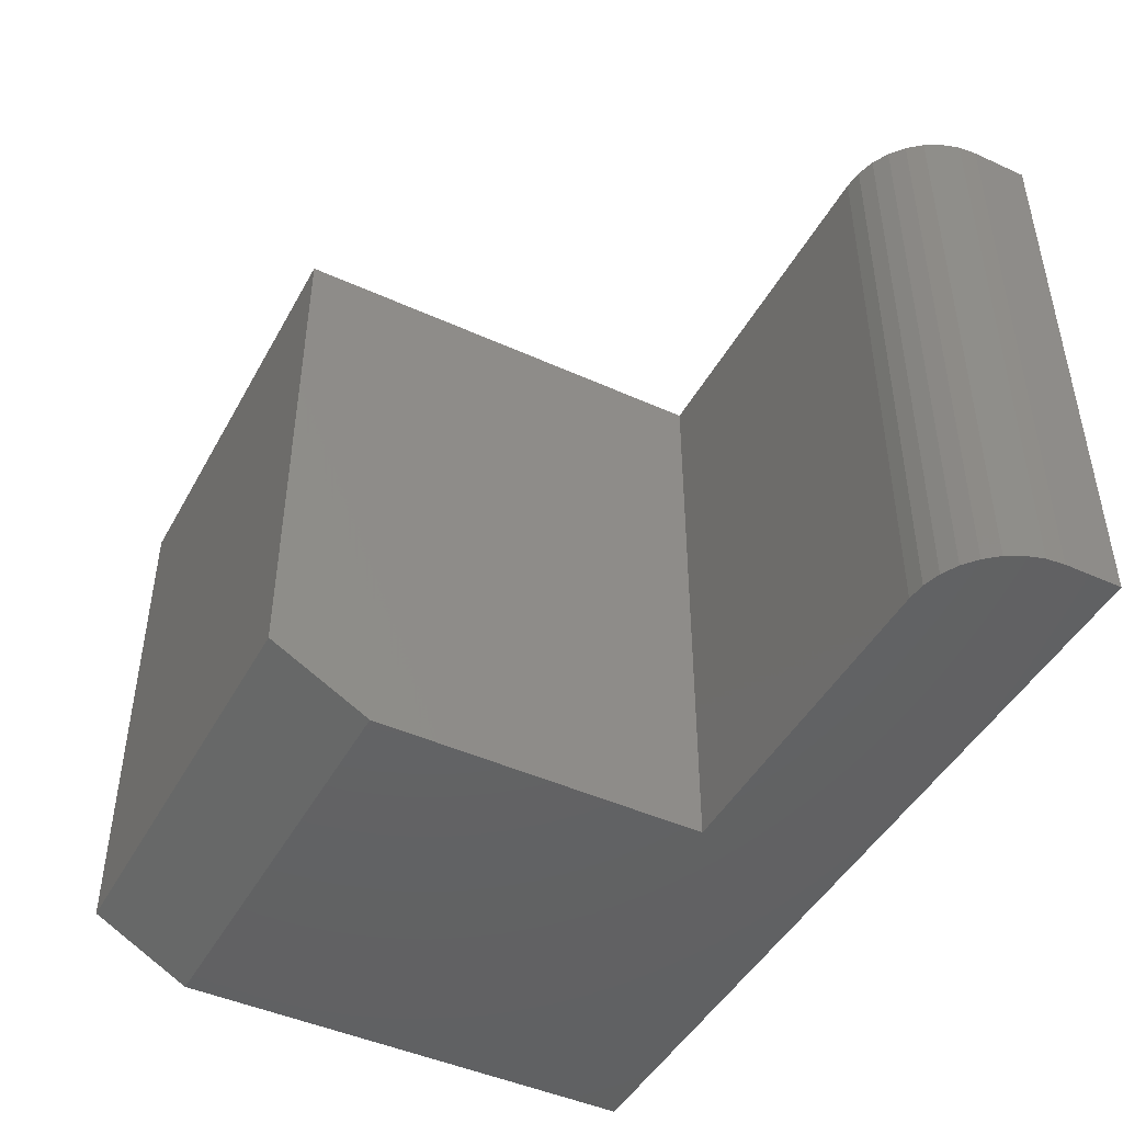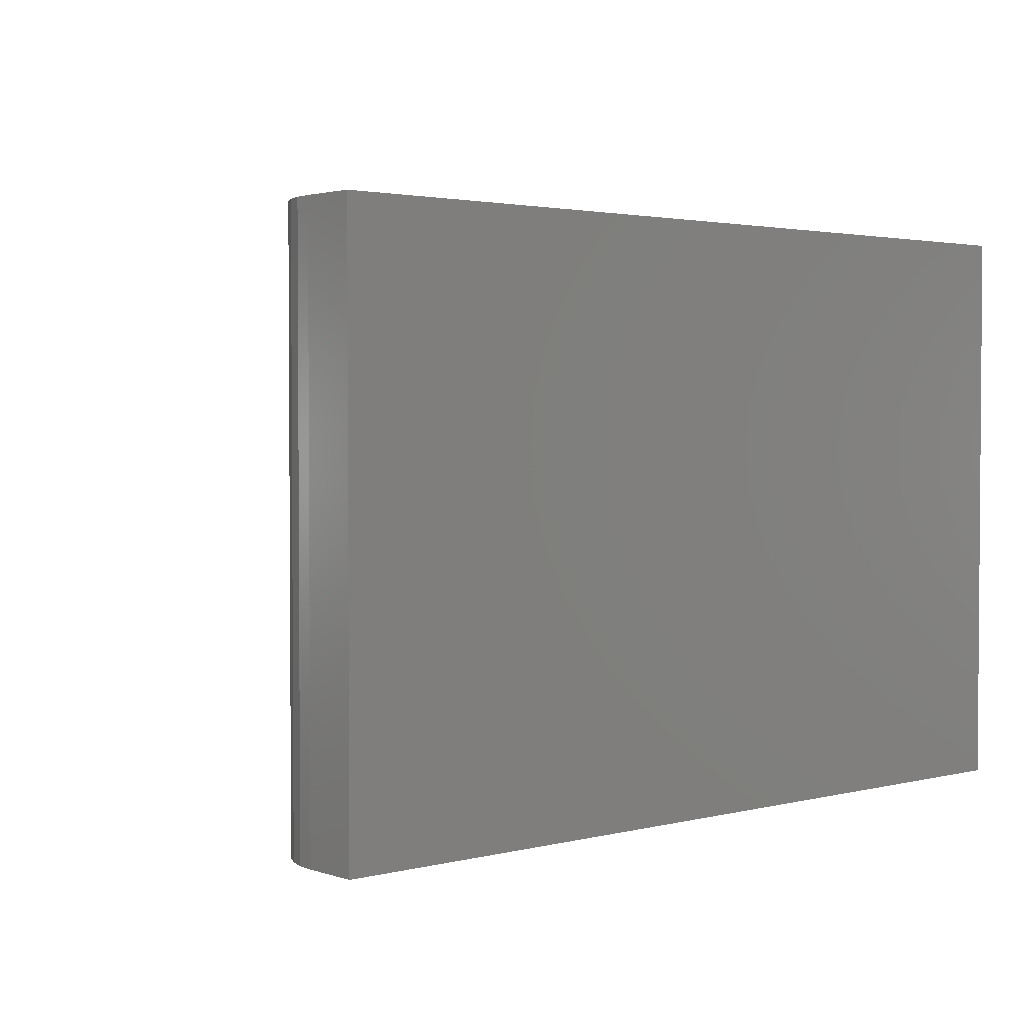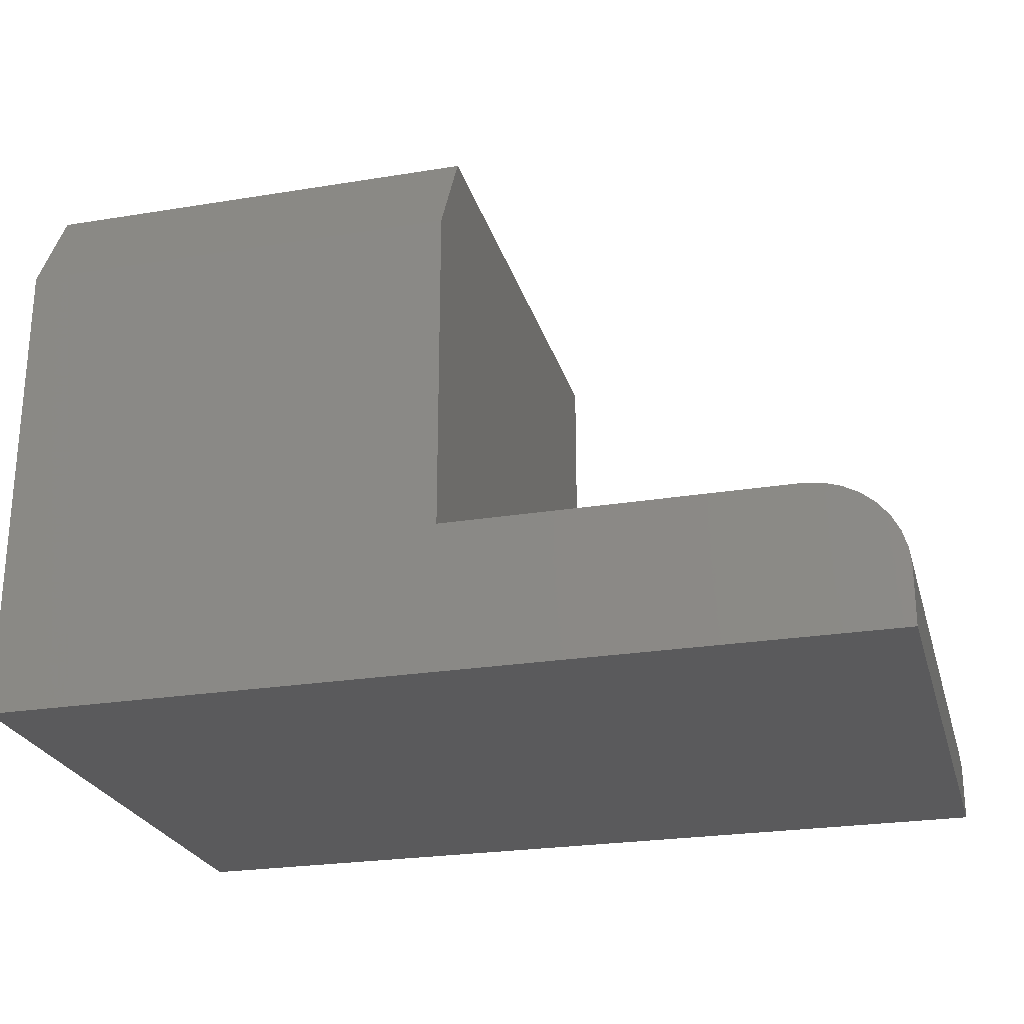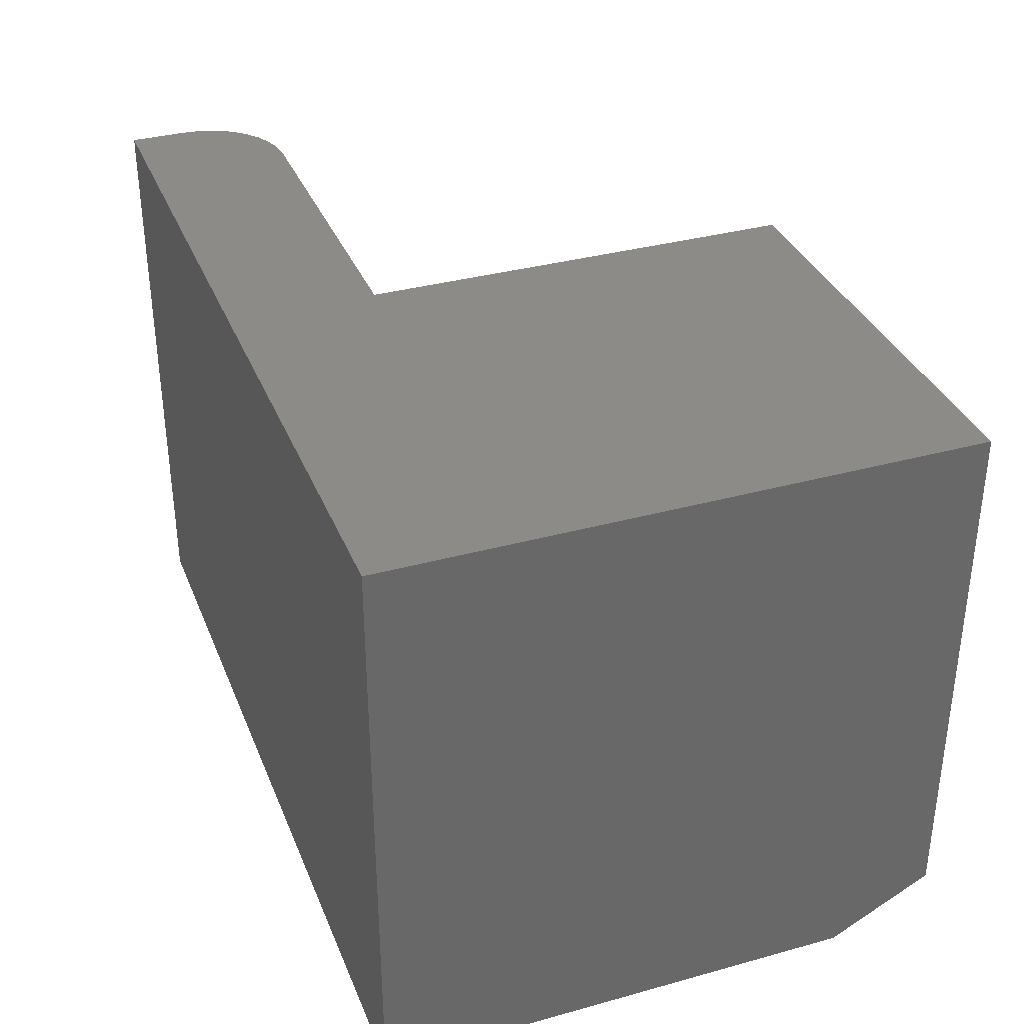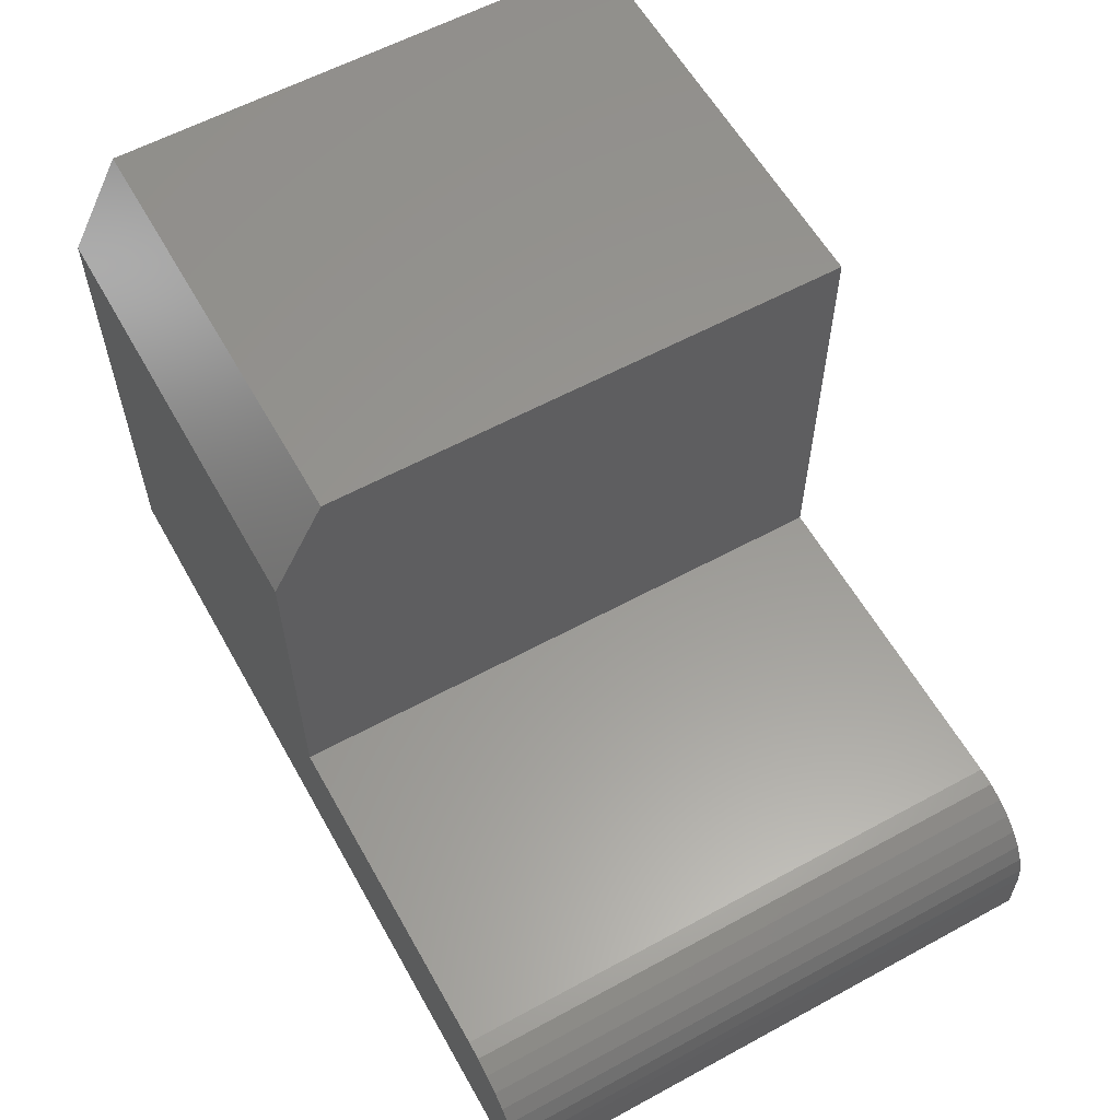
<metadata>
{"format":"stl","ext":"stl","renderer":"f3d","projection":"perspective","resolution":1024,"background":"white","views":[{"elev":-45.8,"azim":62.5,"up":"+Y"},{"elev":2.4,"azim":138.8,"up":"+Y"},{"elev":-24.8,"azim":14.9,"up":"+Z"},{"elev":34.8,"azim":-110.2,"up":"+Y"},{"elev":59.2,"azim":60.8,"up":"+Z"}]}
</metadata>
<code>
# stl→obj: 30 verts, 56 faces
v 0 -0.5 0
v 0.75 -0.5 -4.592e-17
v 0.75 -0.5 0.04819
v 0.7485 -0.5 0.06343
v 0.7441 -0.5 0.07809
v 0.7368 -0.5 0.09159
v 0.7271 -0.5 0.1034
v 0.7153 -0.5 0.1131
v 0.7018 -0.5 0.1204
v 0.6871 -0.5 0.1248
v 0.6719 -0.5 0.1263
v 0.3789 -0.5 0.1263
v 0.3789 -0.5 0.4114
v 2.519e-17 -0.5 0.4114
v 0 0 0
v 3.046e-17 0 0.4974
v 0.3789 0 0.4974
v 0.3789 0 0.1263
v 0.6719 0 0.1263
v 0.6871 0 0.1248
v 0.7018 0 0.1204
v 0.7153 0 0.1131
v 0.7271 0 0.1034
v 0.7368 0 0.09159
v 0.7441 0 0.07809
v 0.7485 0 0.06343
v 0.75 0 0.04819
v 0.75 0 -4.592e-17
v 5.551e-17 -0.4531 0.4974
v 0.3789 -0.4531 0.4974
f 1 2 3
f 1 3 4
f 1 4 5
f 1 5 6
f 1 6 7
f 1 7 8
f 1 8 9
f 1 9 10
f 1 10 11
f 1 11 12
f 1 12 13
f 1 13 14
f 15 16 17
f 15 17 18
f 15 18 19
f 15 19 20
f 15 20 21
f 15 21 22
f 15 22 23
f 15 23 24
f 15 24 25
f 15 25 26
f 15 26 27
f 15 27 28
f 19 18 11
f 11 18 12
f 28 27 2
f 2 27 3
f 19 11 20
f 20 11 10
f 20 10 21
f 21 10 9
f 21 9 22
f 22 9 8
f 22 8 23
f 23 8 7
f 23 7 24
f 24 7 6
f 24 6 25
f 25 6 5
f 25 5 26
f 26 5 4
f 26 4 27
f 27 4 3
f 16 15 29
f 29 15 1
f 29 1 14
f 17 16 30
f 30 16 29
f 18 17 12
f 12 17 30
f 12 30 13
f 14 13 29
f 29 13 30
f 1 15 2
f 2 15 28

</code>
